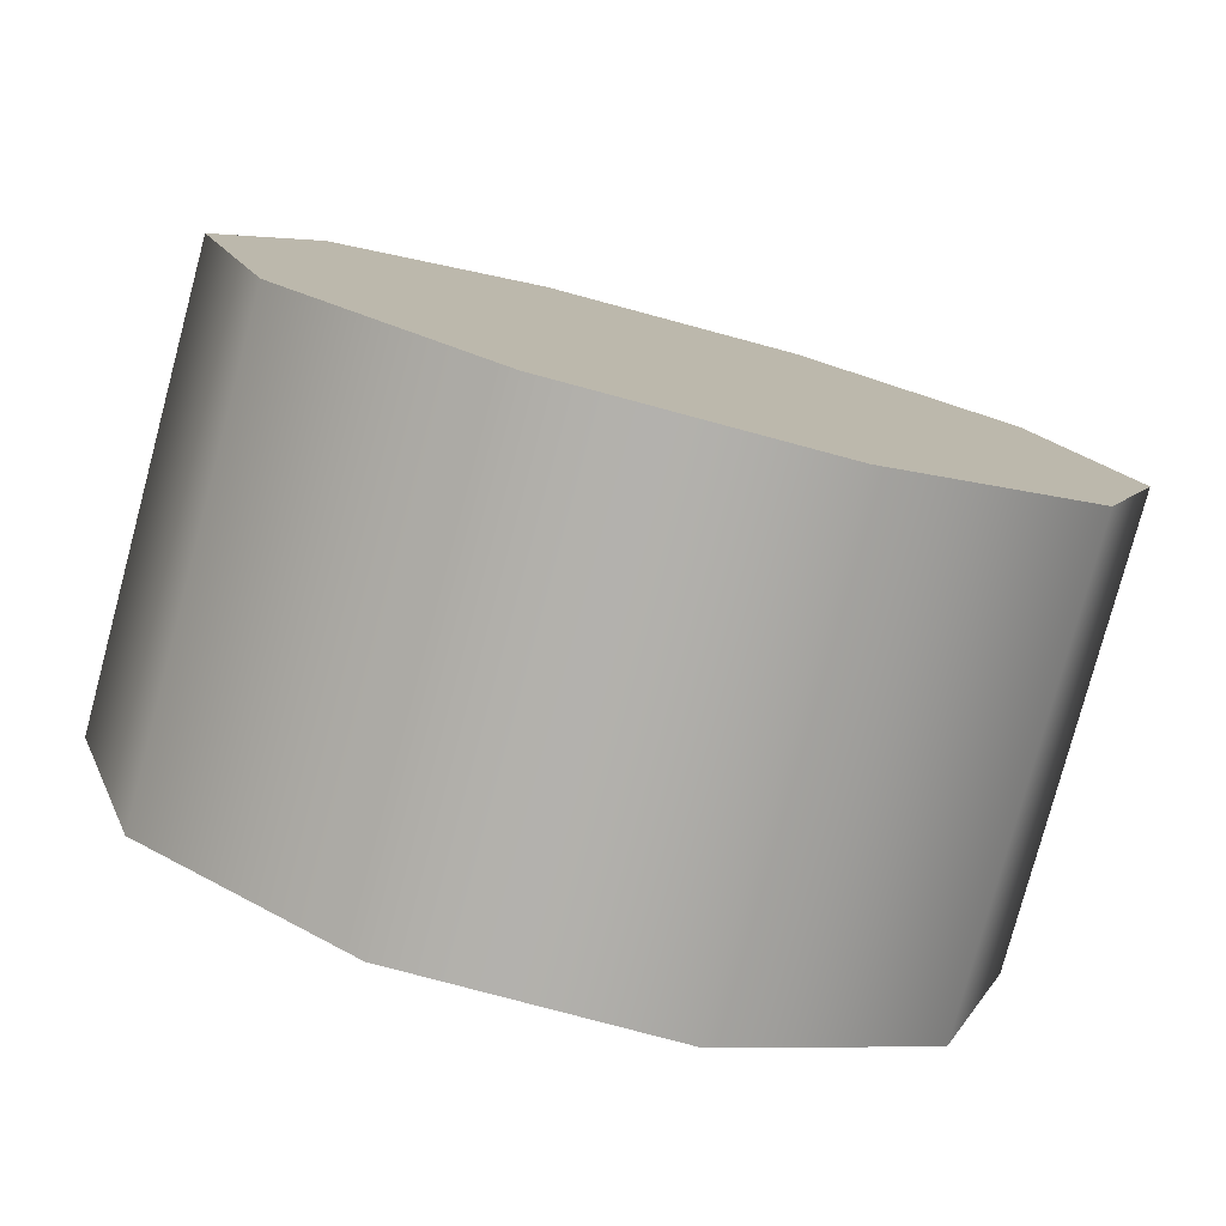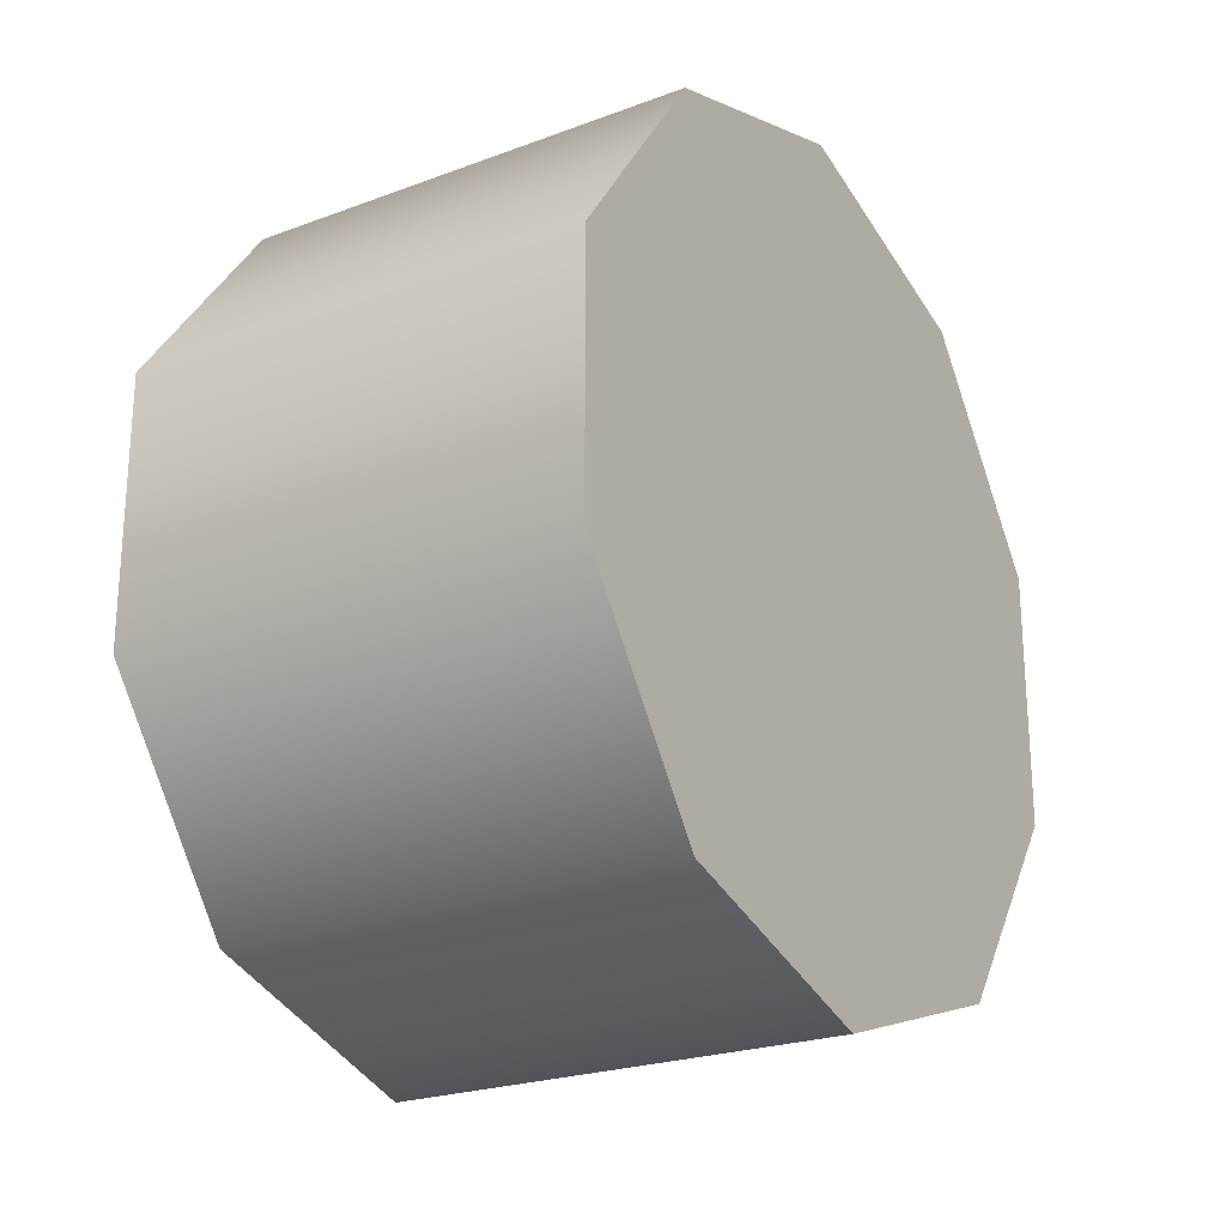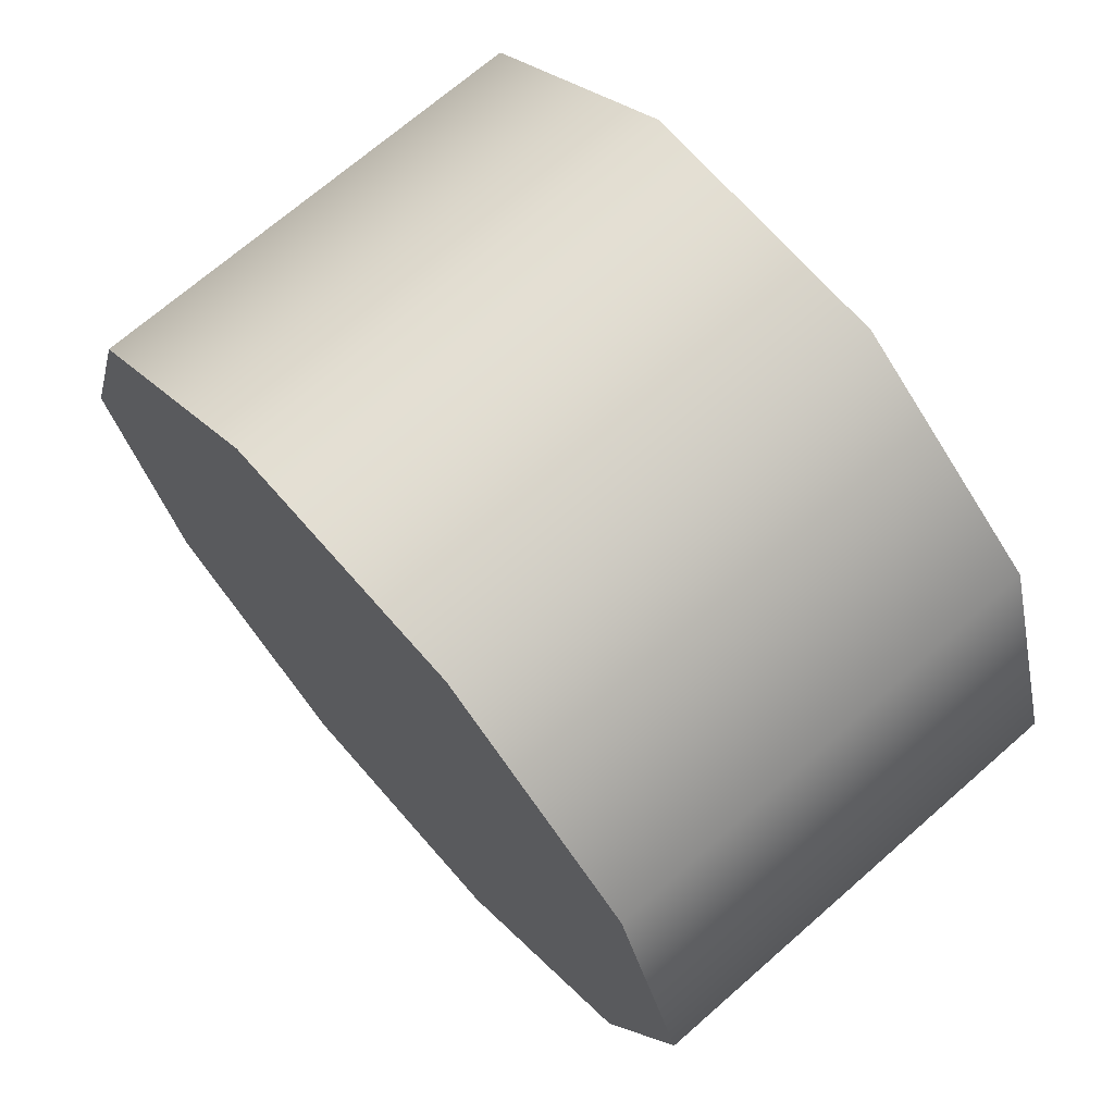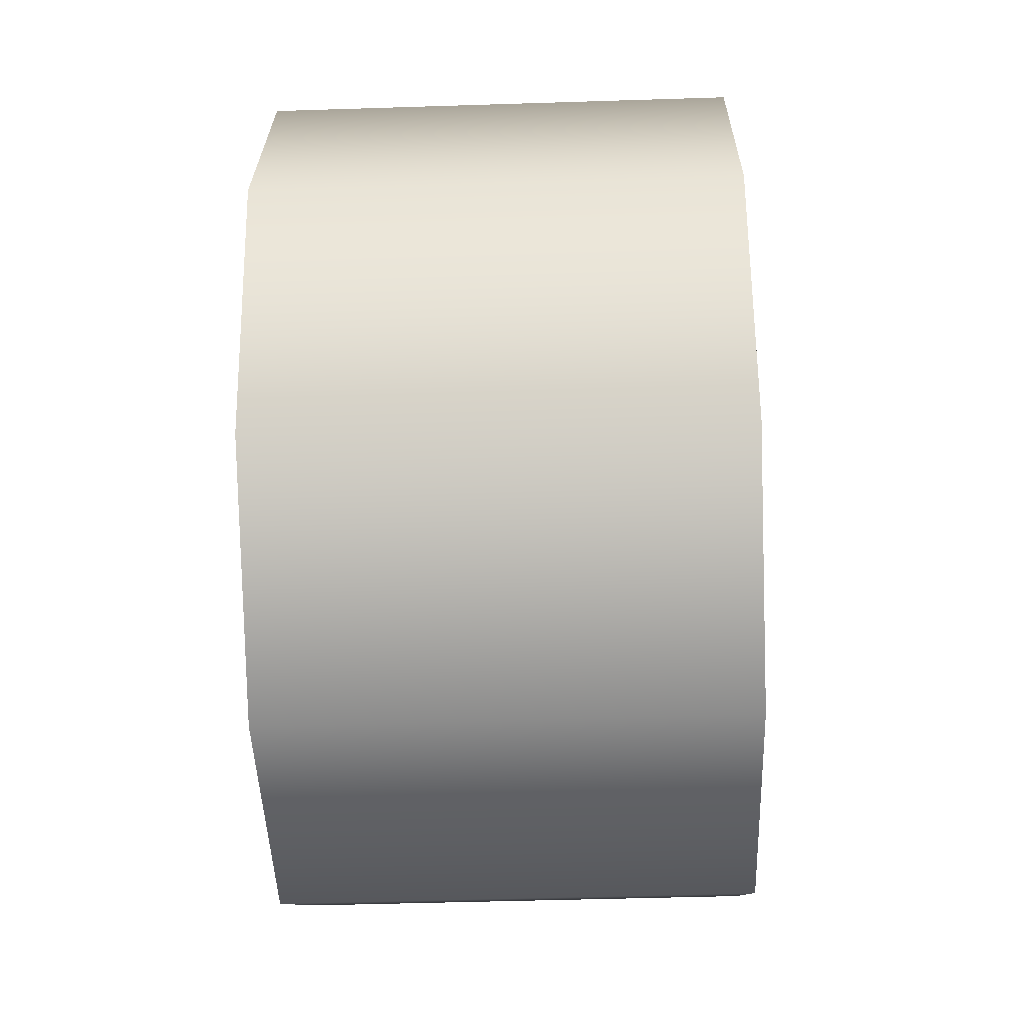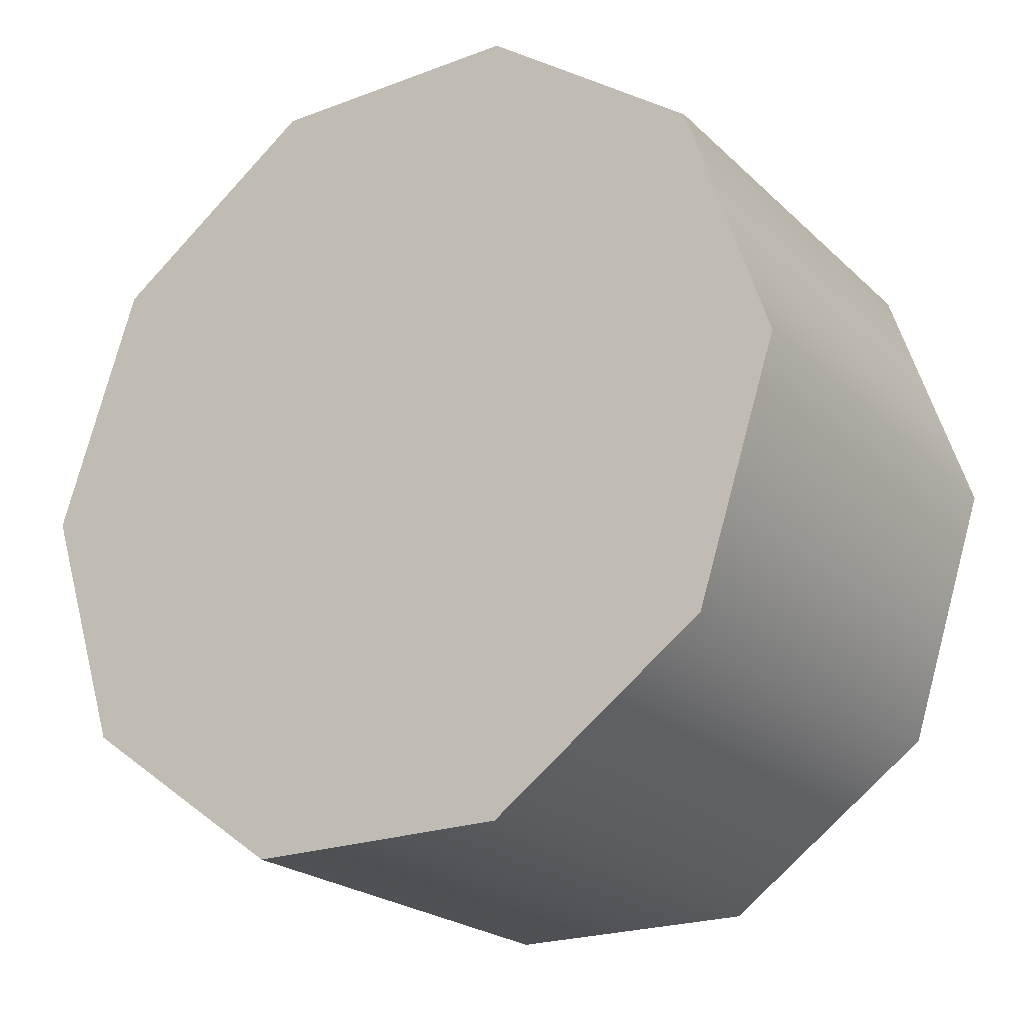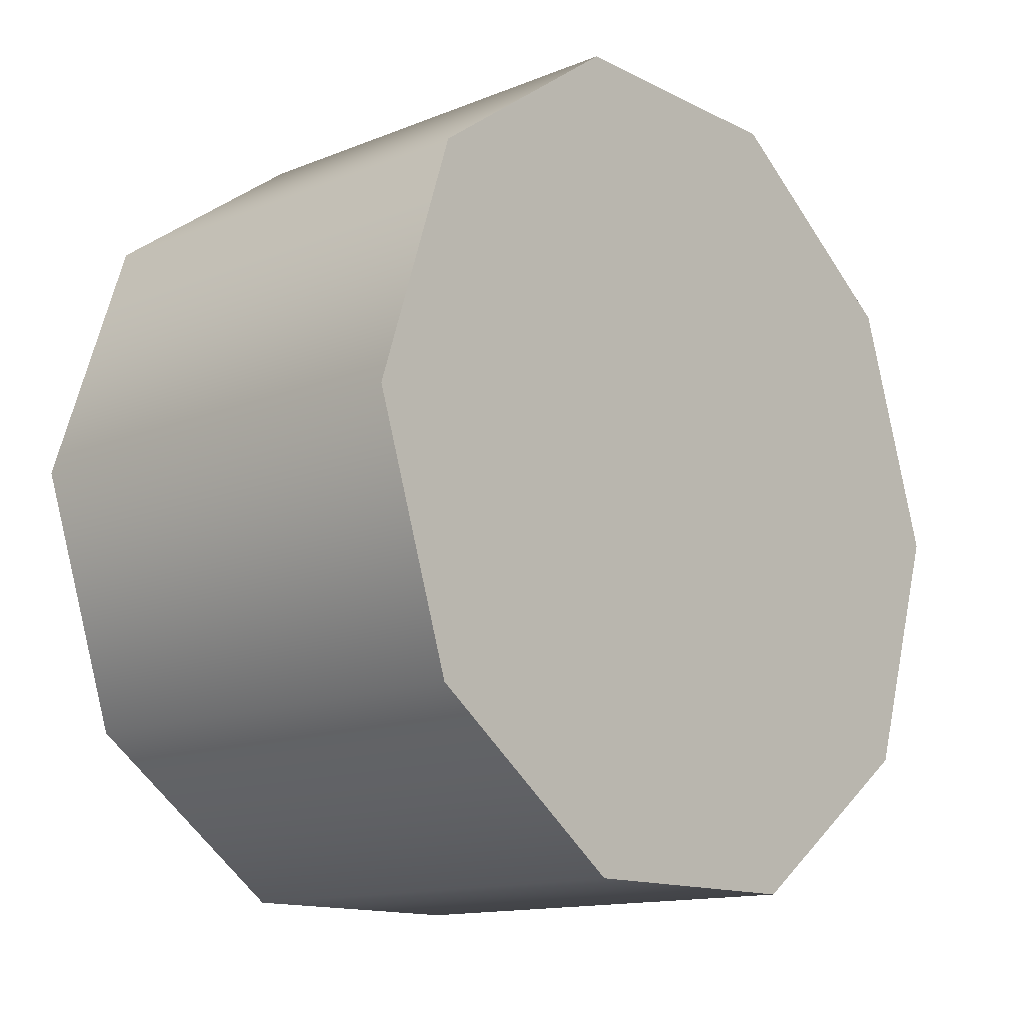
<metadata>
{"format":"obj","ext":"obj","renderer":"f3d","projection":"perspective","resolution":1024,"background":"white","views":[{"elev":-79.0,"azim":-105.0,"up":"+Y"},{"elev":-23.3,"azim":32.3,"up":"+Z"},{"elev":70.1,"azim":-41.2,"up":"+Y"},{"elev":-46.1,"azim":-177.9,"up":"+Y"},{"elev":-22.4,"azim":123.0,"up":"+Y"},{"elev":-13.7,"azim":-138.1,"up":"+Y"}]}
</metadata>
<code>
v 1.44 -0.2005 0.1239
v 1.138 -0.2005 0.1239
v 1.44 -0.09932 0.2632
v 1.138 -0.09932 0.2632
v 1.44 -0.09932 0.4354
v 1.138 -0.09932 0.4354
v 1.44 -0.2005 0.5747
v 1.138 -0.2005 0.5747
v 1.44 -0.3643 0.6279
v 1.138 -0.3643 0.6279
v 1.44 -0.3643 0.6279
v 1.138 -0.3643 0.6279
v 1.44 -0.5281 0.5747
v 1.138 -0.5281 0.5747
v 1.44 -0.6293 0.4354
v 1.138 -0.6293 0.4354
v 1.44 -0.6293 0.2632
v 1.138 -0.6293 0.2632
v 1.44 -0.5281 0.1239
v 1.138 -0.5281 0.1239
v 1.44 -0.3643 0.07066
v 1.138 -0.3643 0.07066
v 1.44 -0.3643 0.07066
v 1.138 -0.3643 0.07066
v 1.44 -0.5281 0.1239
v 1.44 -0.3643 0.07066
v 1.44 -0.6293 0.2632
v 1.44 -0.2005 0.1239
v 1.44 -0.09932 0.2632
v 1.44 -0.09932 0.4354
v 1.44 -0.2005 0.5747
v 1.44 -0.3643 0.6279
v 1.44 -0.5281 0.5747
v 1.44 -0.6293 0.4354
v 1.138 -0.3643 0.07066
v 1.138 -0.5281 0.1239
v 1.138 -0.2005 0.1239
v 1.138 -0.6293 0.2632
v 1.138 -0.6293 0.4354
v 1.138 -0.5281 0.5747
v 1.138 -0.3643 0.6279
v 1.138 -0.2005 0.5747
v 1.138 -0.09932 0.4354
v 1.138 -0.09932 0.2632
g group_76_140627821447616
f 1 2 3
f 3 2 4
f 3 4 5
f 5 4 6
f 5 6 7
f 7 6 8
f 7 8 9
f 9 8 10
f 11 12 13
f 13 12 14
f 13 14 15
f 15 14 16
f 15 16 17
f 17 16 18
f 17 18 19
f 19 18 20
f 19 20 21
f 21 20 22
f 23 24 1
f 1 24 2
f 25 26 27
f 26 28 27
f 28 29 27
f 29 30 27
f 30 31 27
f 31 32 27
f 32 33 27
f 33 34 27
f 35 36 37
f 36 38 37
f 38 39 37
f 39 40 37
f 40 41 37
f 41 42 37
f 42 43 37
f 43 44 37

</code>
